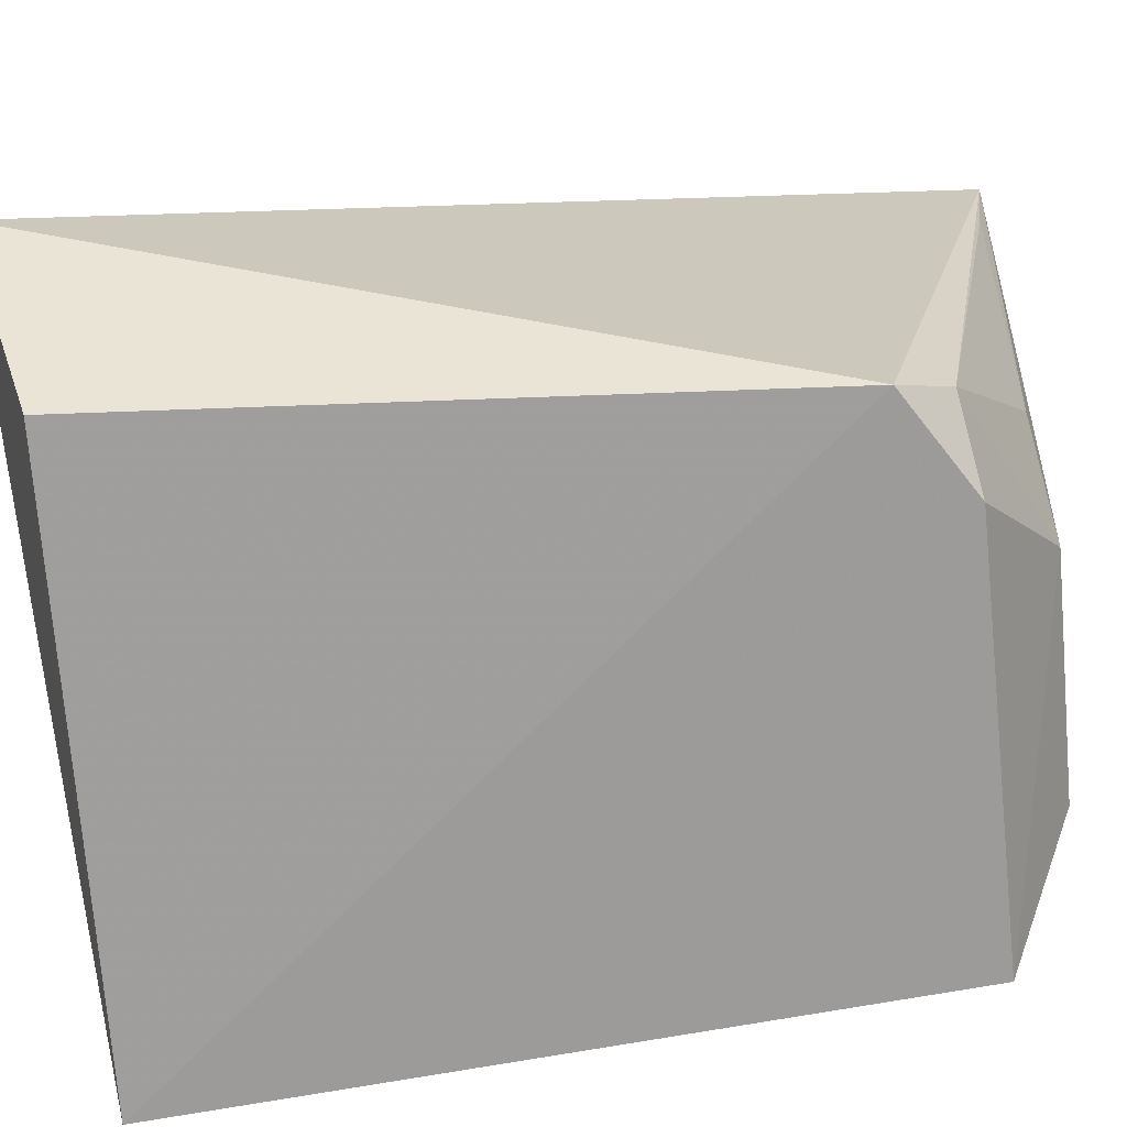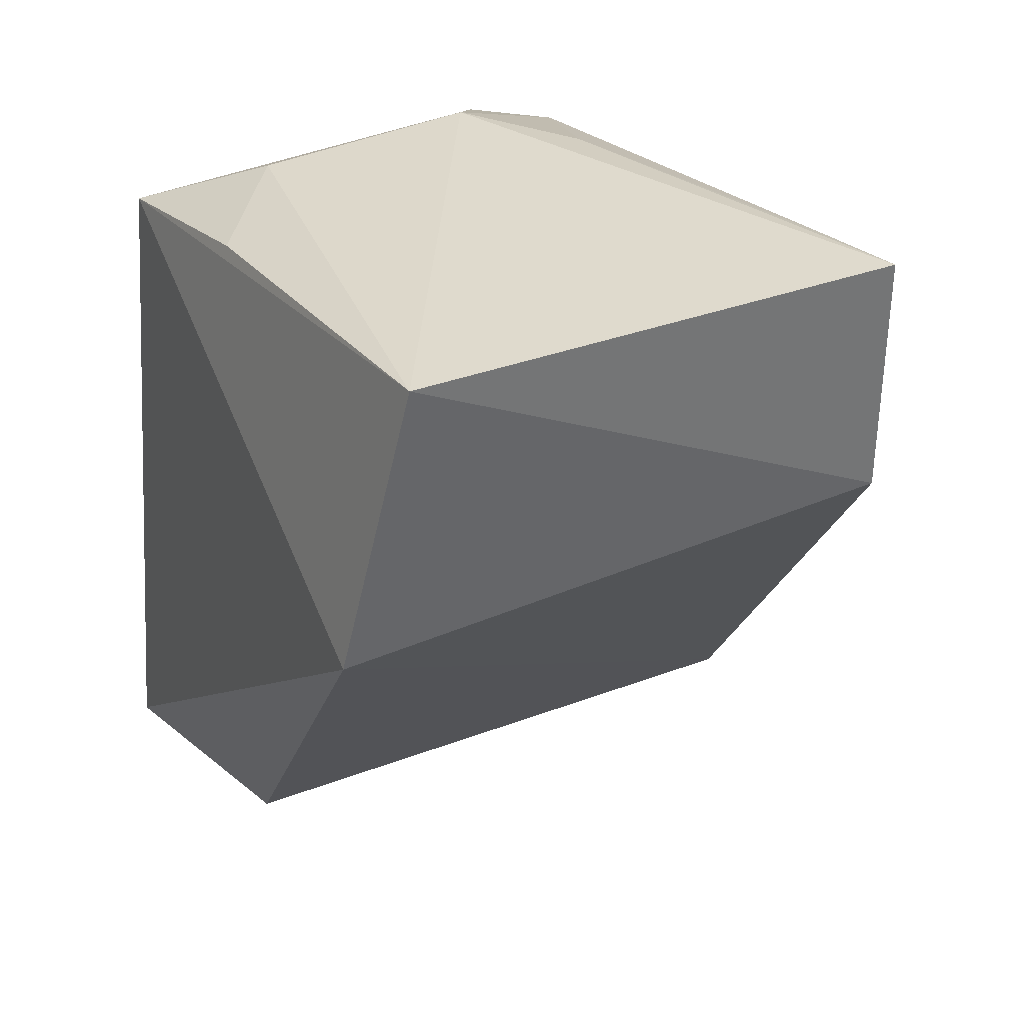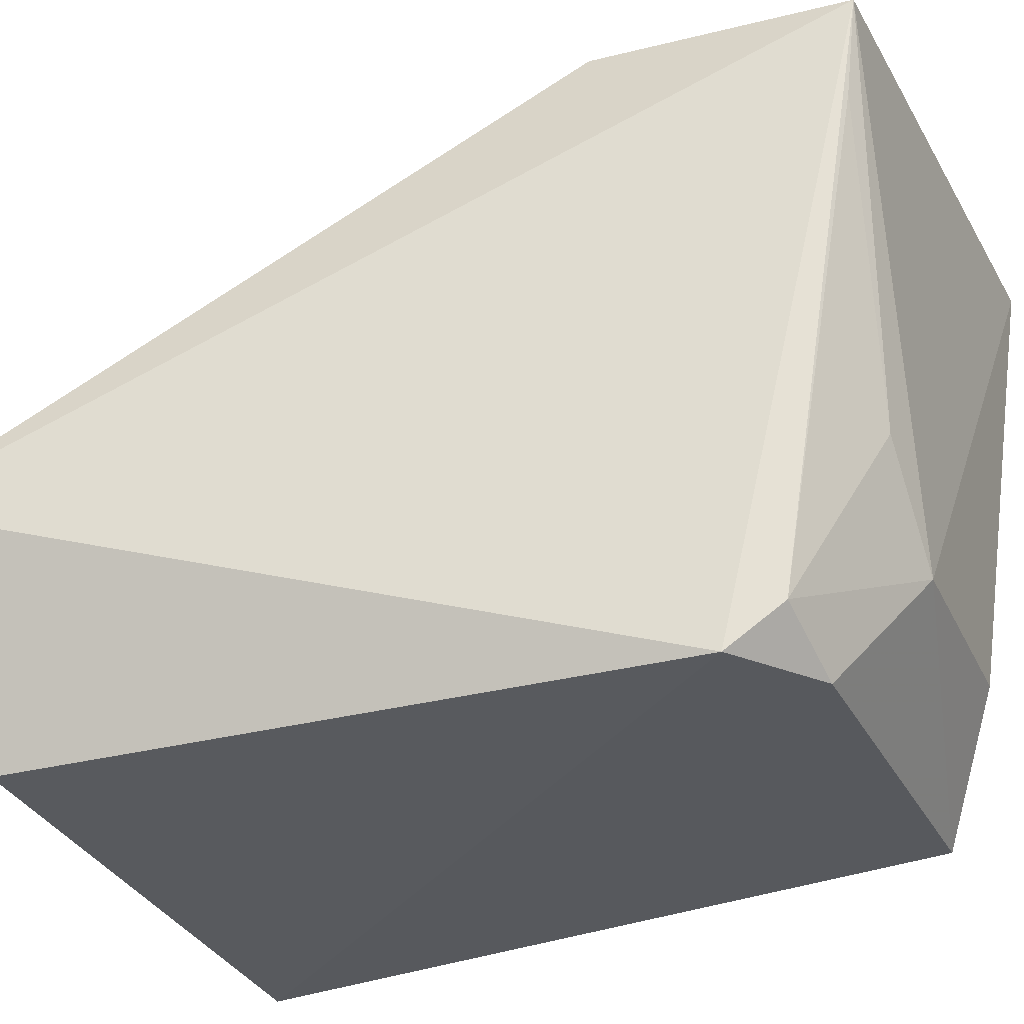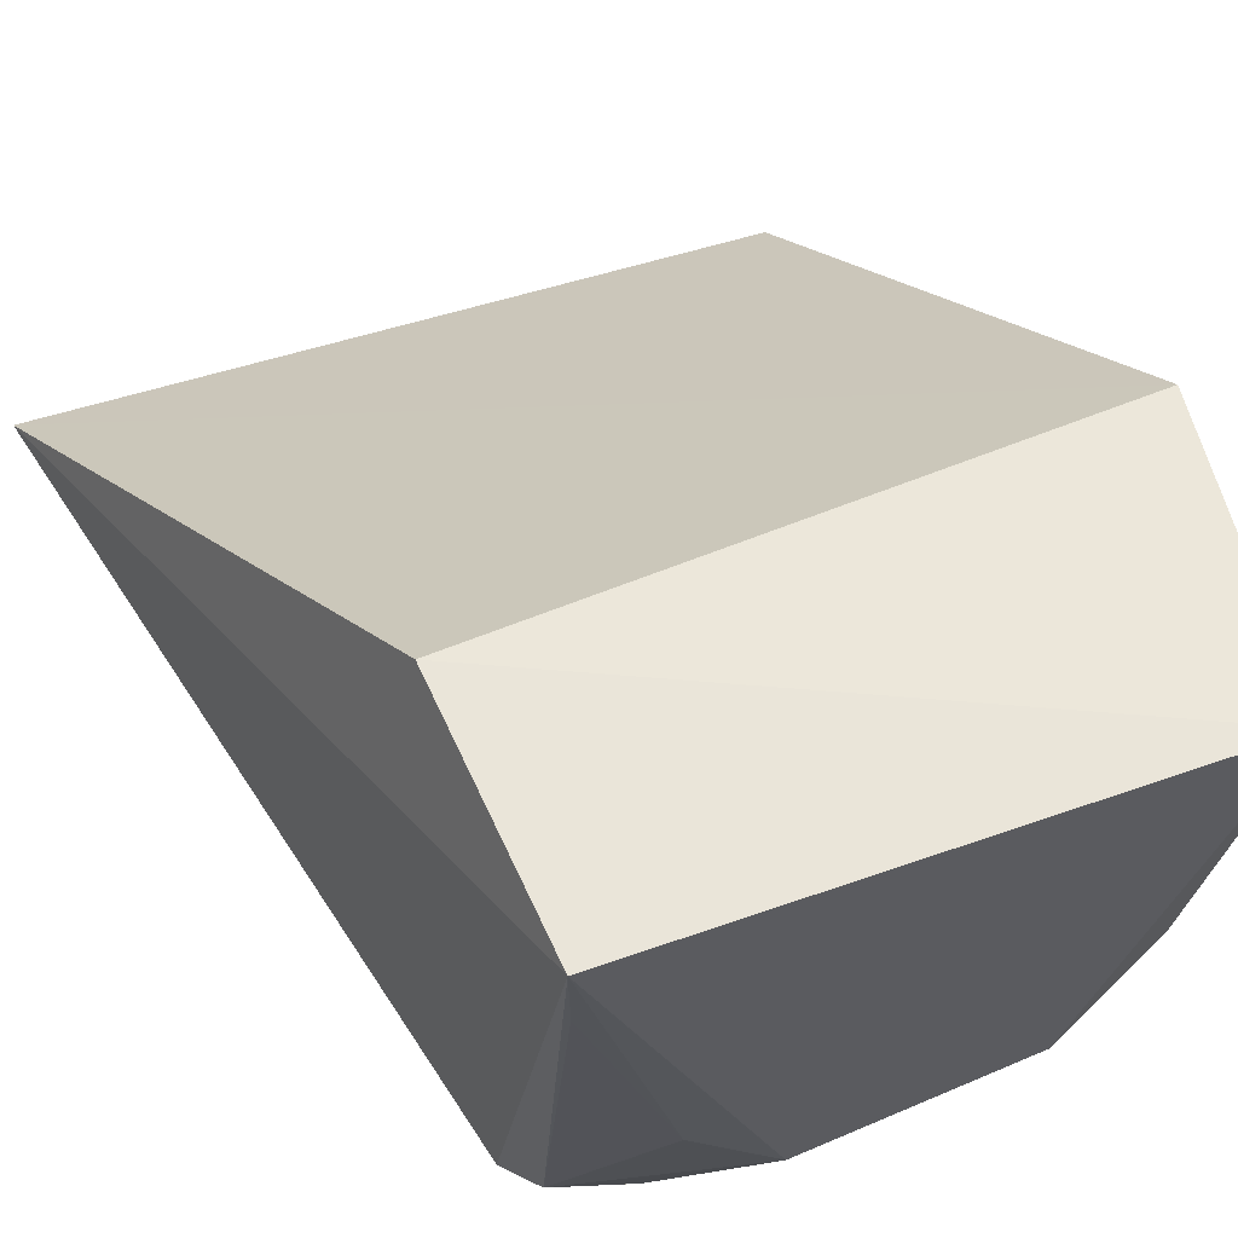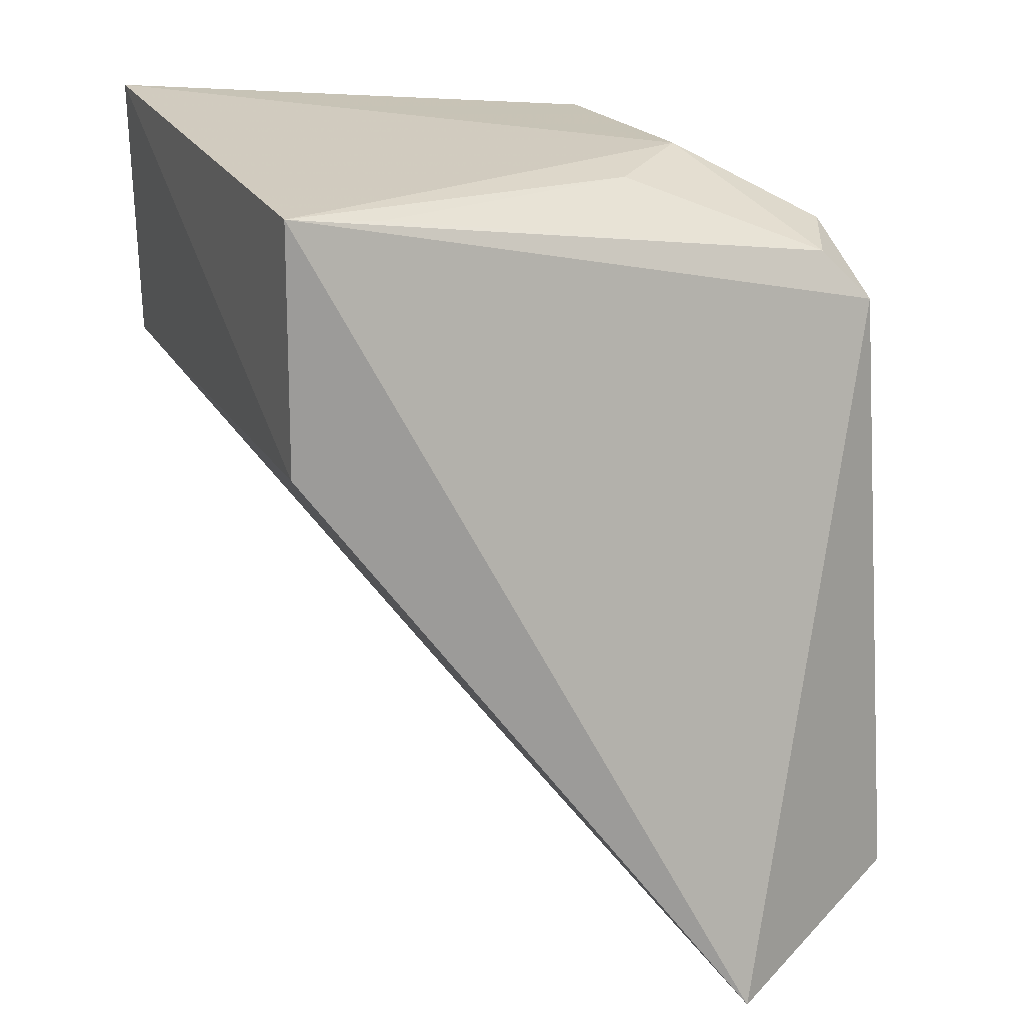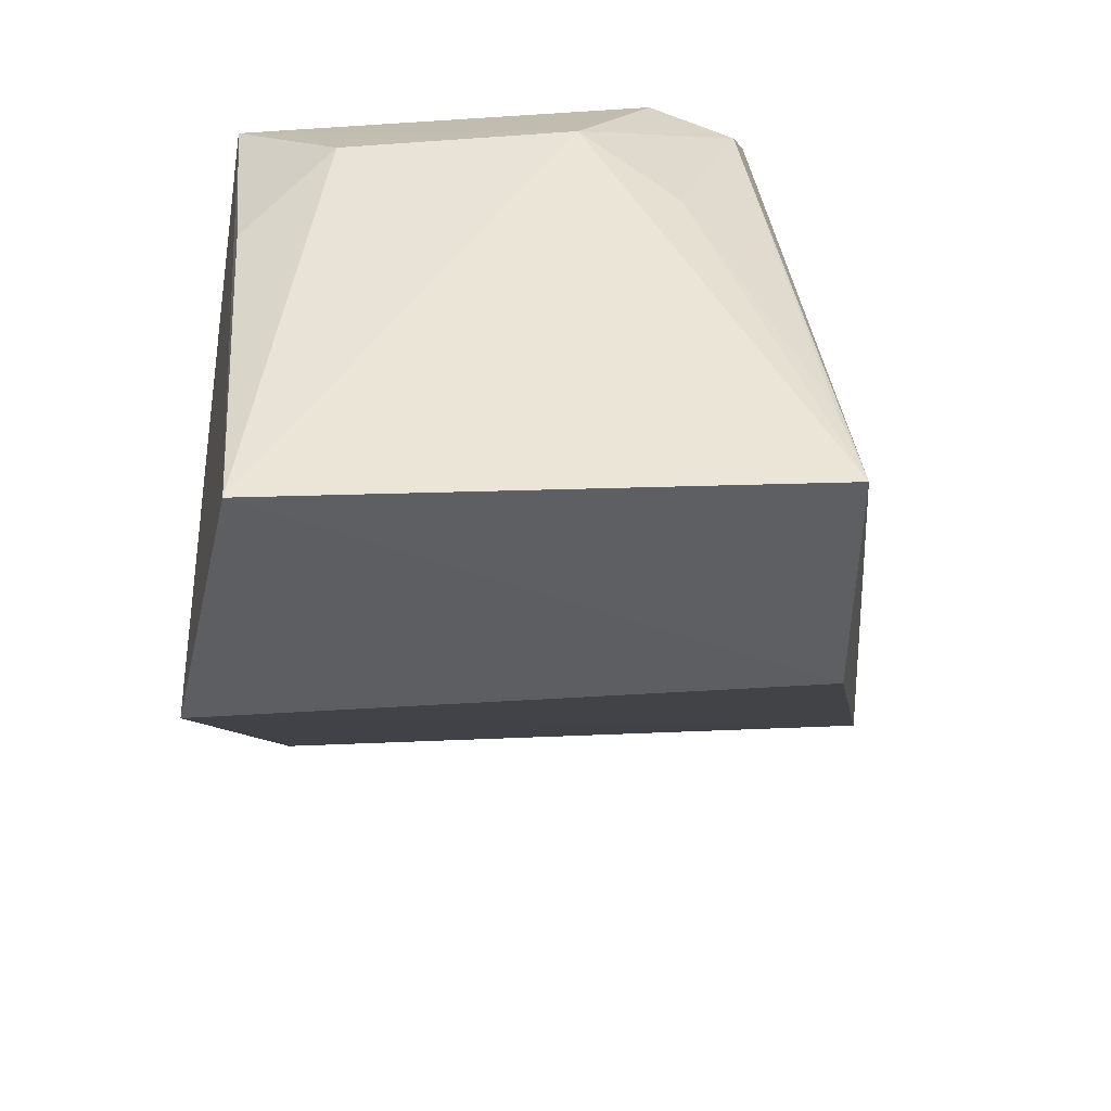
<metadata>
{"format":"obj","ext":"obj","renderer":"f3d","projection":"perspective","resolution":1024,"background":"white","views":[{"elev":-70.1,"azim":94.9,"up":"+Z"},{"elev":36.4,"azim":-31.8,"up":"+Y"},{"elev":-29.4,"azim":110.7,"up":"+Z"},{"elev":58.5,"azim":155.8,"up":"+Z"},{"elev":20.7,"azim":64.9,"up":"+Y"},{"elev":46.8,"azim":-6.5,"up":"+Y"}]}
</metadata>
<code>
v -0.1066 0.06131 0.02896
v -0.1002 0.02402 0.01014
v -0.1062 0.05496 0.001502
v -0.1284 0.05815 0.002041
v -0.1321 0.05006 0.02764
v -0.1303 0.02683 0.000132
v -0.1144 0.061 0.007254
v -0.1066 0.05036 0.02904
v -0.1293 0.06285 0.02869
v -0.1045 0.02713 0.0003998
v -0.1106 0.05778 0.001733
v -0.129 0.02848 0.01185
v -0.1243 0.06104 0.007285
v -0.1071 0.0572 0.003567
v -0.1286 0.06042 0.01171
v -0.1107 0.06056 0.01167
v -0.1069 0.06076 0.02471
f 1 2 3
f 6 5 4
f 8 5 2
f 8 2 1
f 9 4 5
f 9 1 7
f 9 8 1
f 9 5 8
f 10 6 3
f 10 3 2
f 10 2 6
f 11 6 4
f 11 3 6
f 11 4 7
f 12 6 2
f 12 2 5
f 12 5 6
f 13 9 7
f 13 7 4
f 14 11 7
f 14 1 3
f 14 3 11
f 15 13 4
f 15 4 9
f 15 9 13
f 16 14 7
f 16 7 1
f 17 16 1
f 17 1 14
f 17 14 16

</code>
